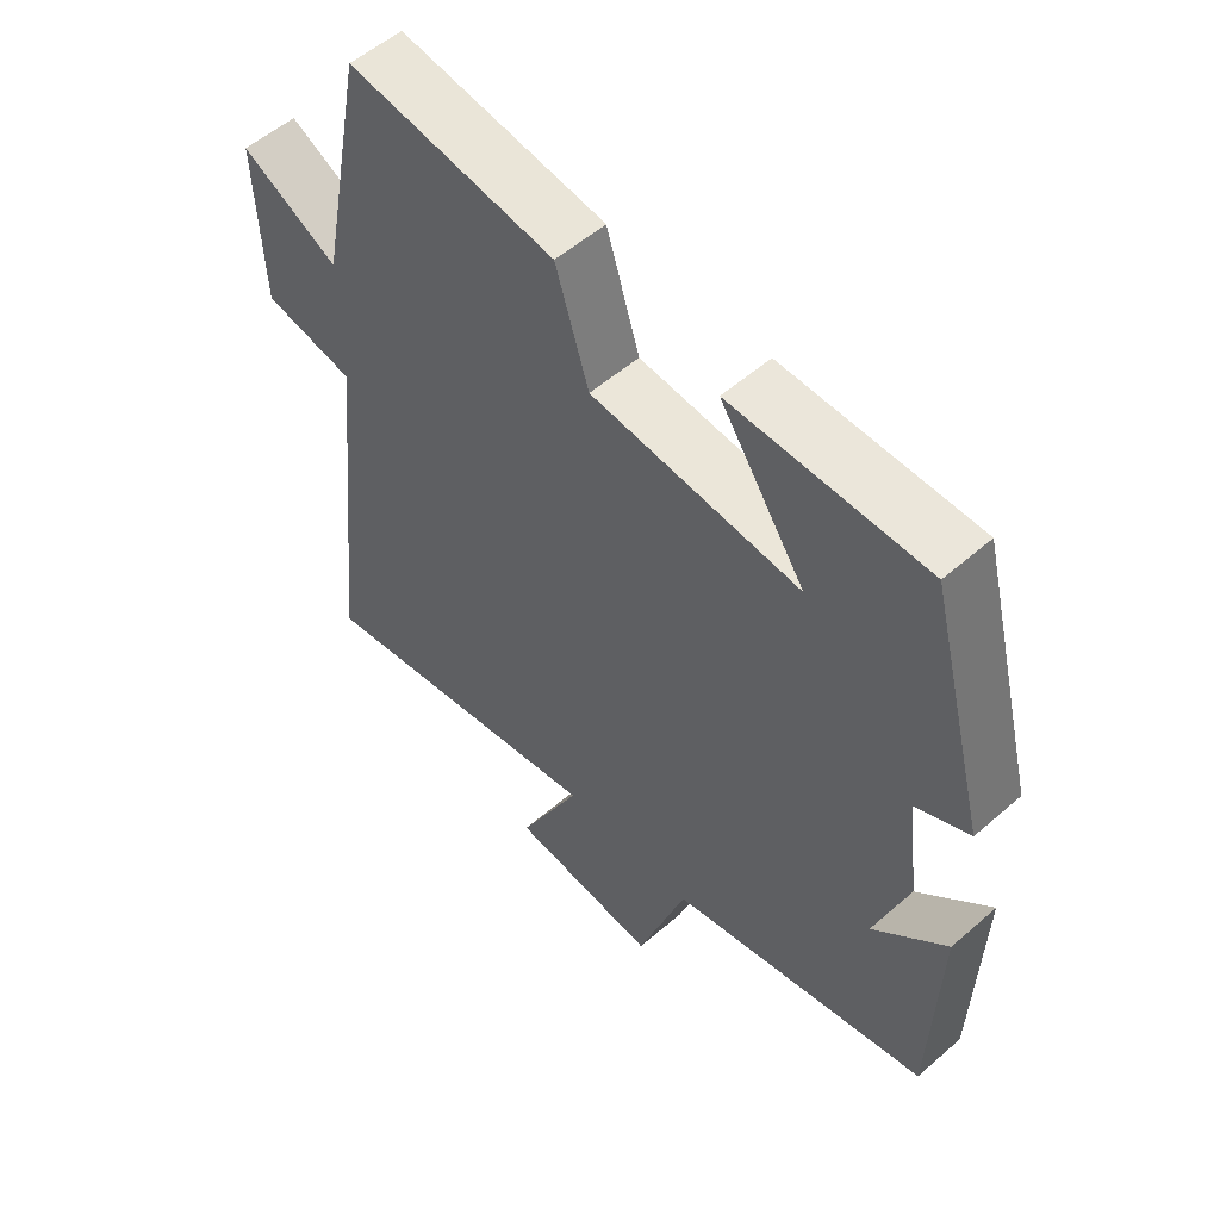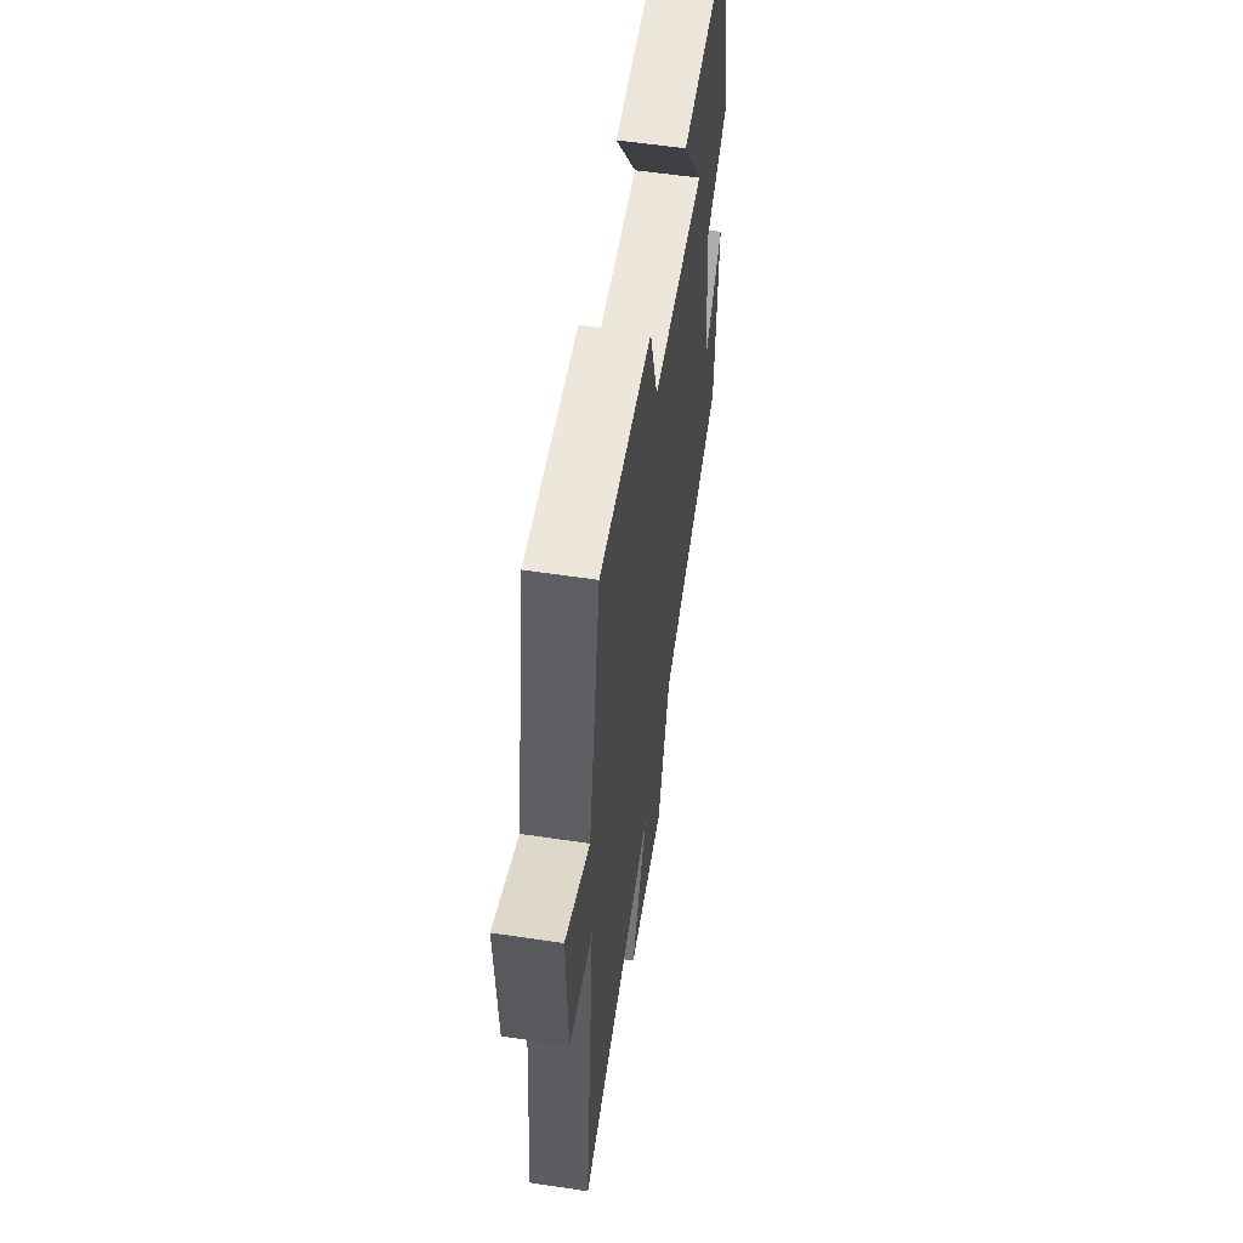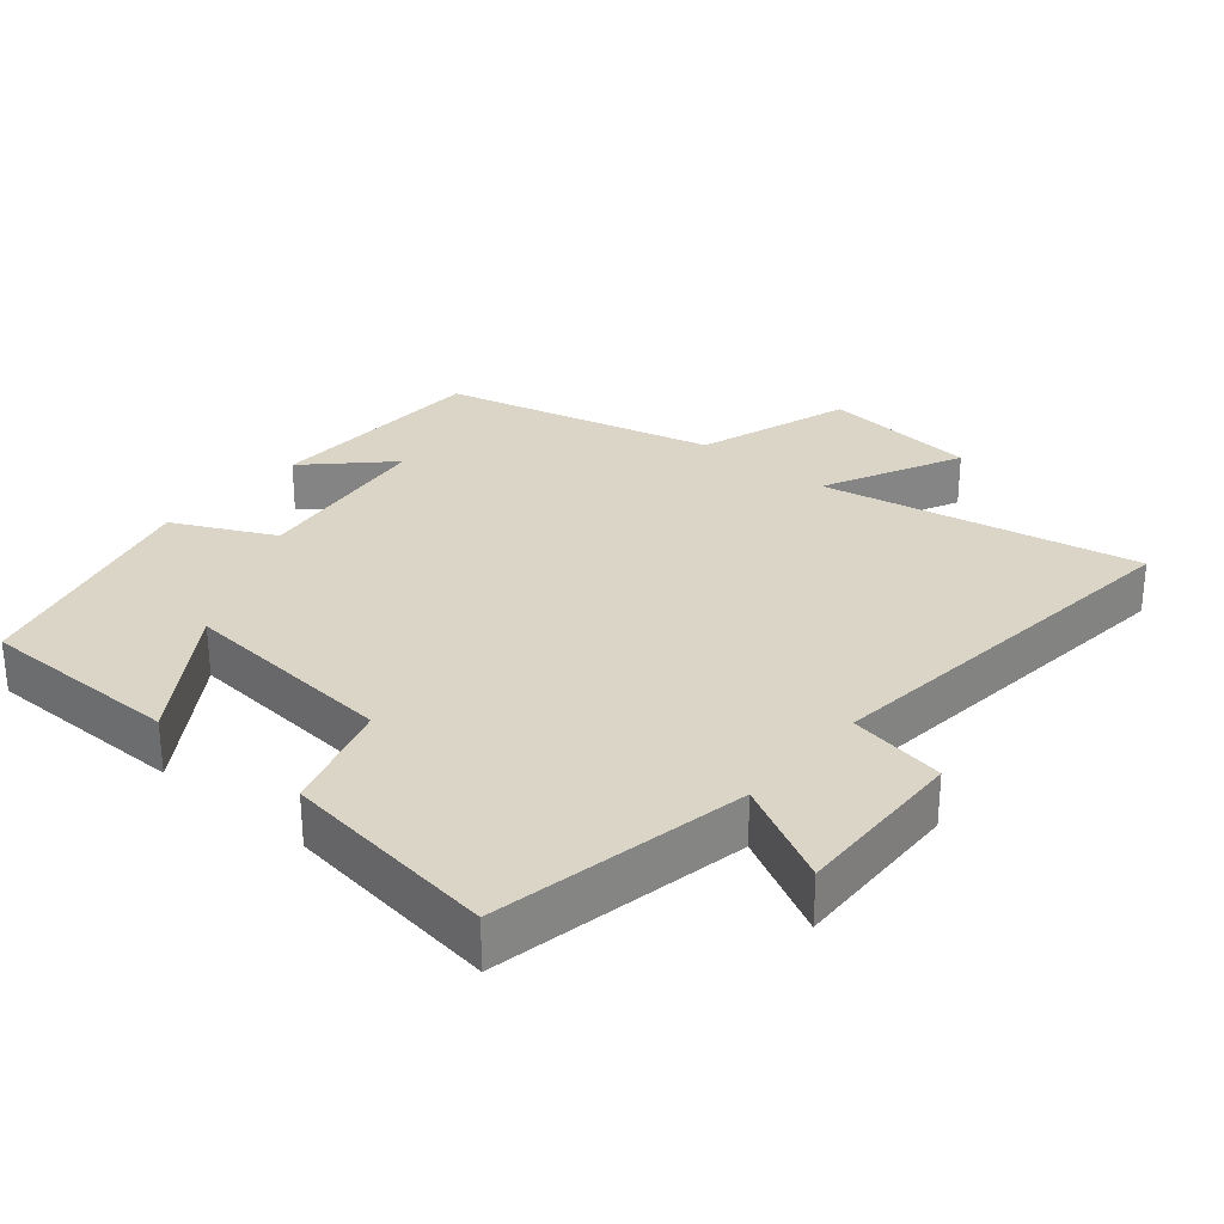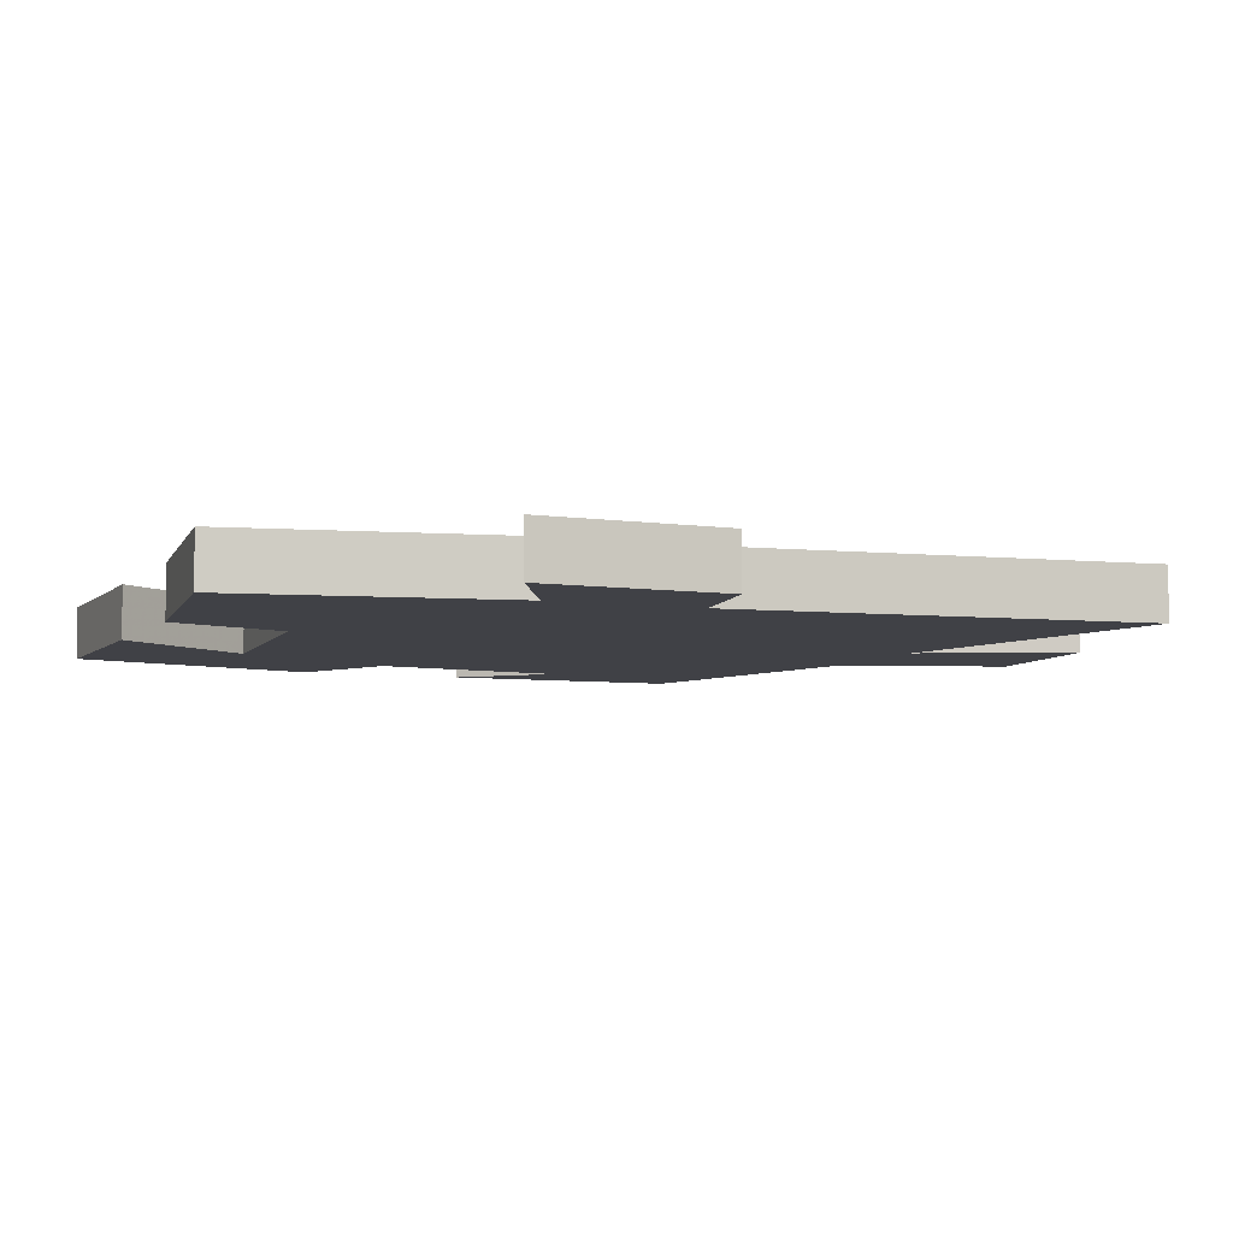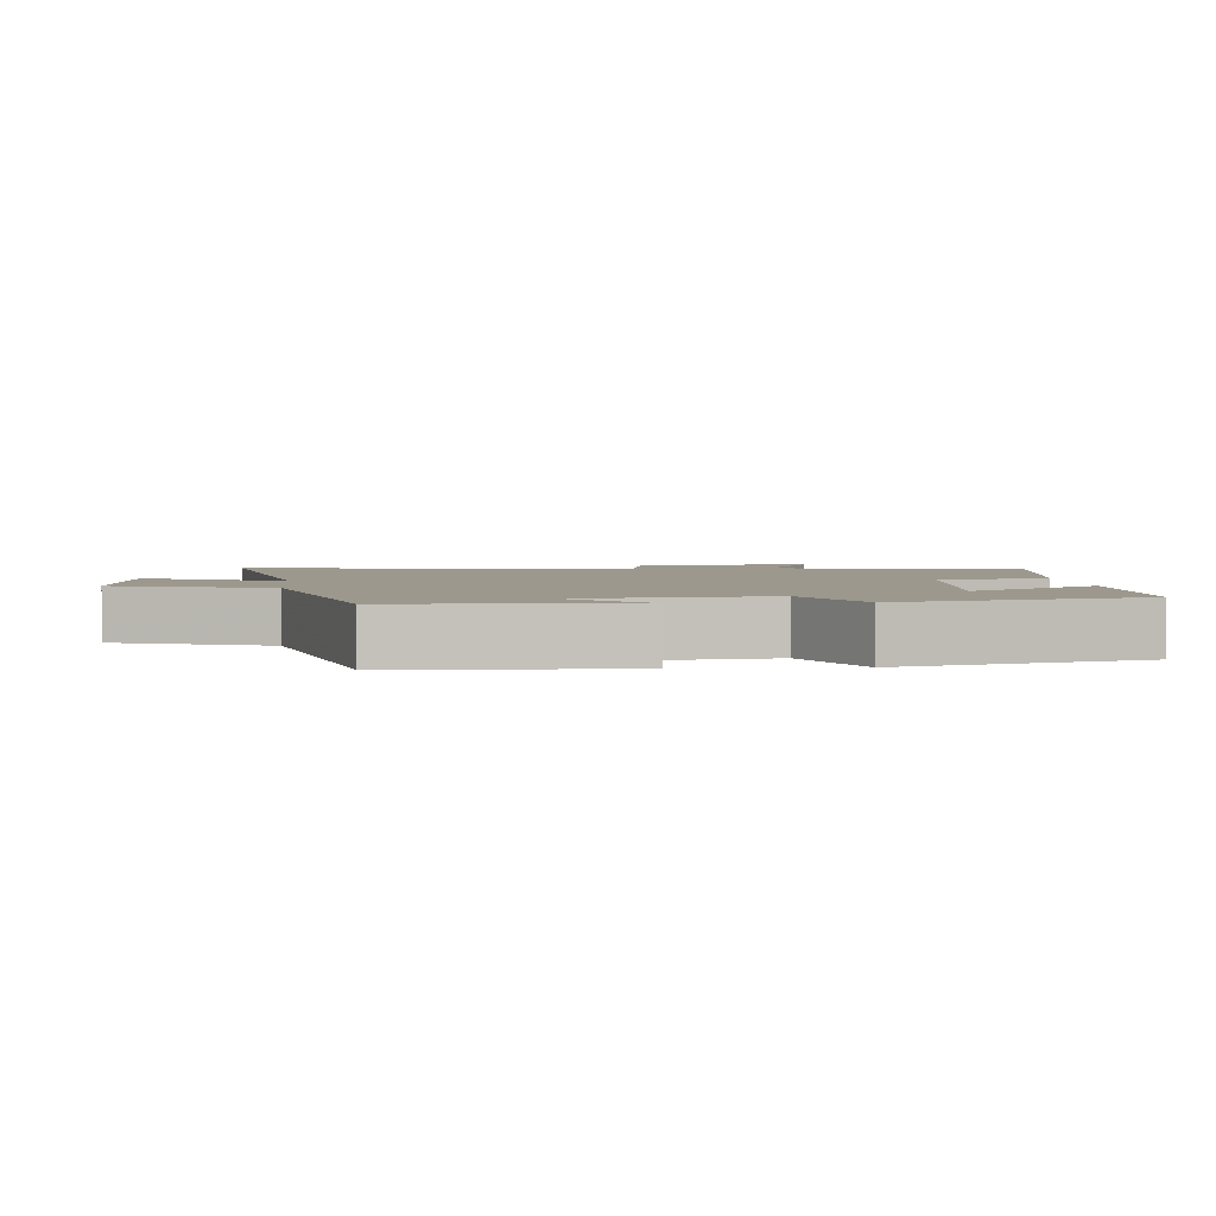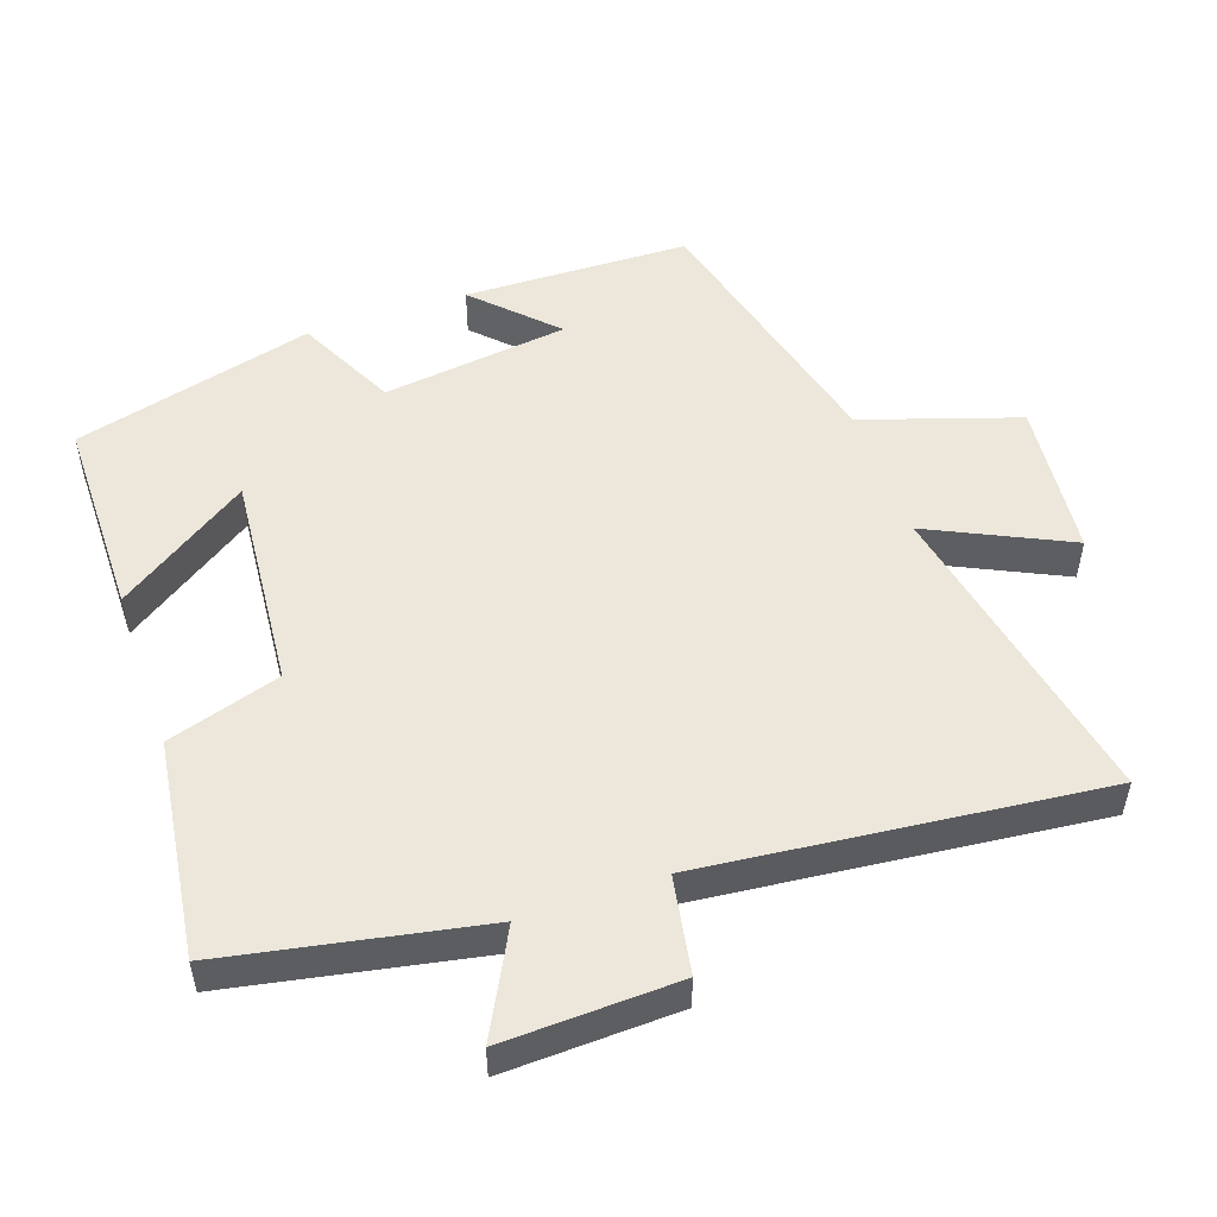
<metadata>
{"format":"obj","ext":"obj","renderer":"f3d","projection":"perspective","resolution":1024,"background":"white","views":[{"elev":54.9,"azim":-132.6,"up":"+Z"},{"elev":57.7,"azim":98.8,"up":"+Z"},{"elev":29.0,"azim":40.1,"up":"+Y"},{"elev":-6.0,"azim":67.0,"up":"+Y"},{"elev":3.0,"azim":-94.6,"up":"+Y"},{"elev":51.4,"azim":70.7,"up":"+Y"}]}
</metadata>
<code>
v 0.429 0.07 0.543
v 0.5 0.07 0.179
v 0.647 0.07 0.256
v 0.639 0.07 0.006
v 0.5 0.07 -0.019
v 0.561 0.07 -0.587
v 0.105 0.07 -0.5
v 0.201 0.07 -0.699
v -0.025 0.07 -0.723
v -0.099 0.07 -0.5
v -0.491 0.07 -0.403
v -0.5 0.07 -0.078
v -0.39 0.07 -0.186
v -0.356 0.07 0.082
v -0.5 0.07 0.152
v -0.41 0.07 0.498
v -0.119 0.07 0.5
v -0.247 0.07 0.31
v 0.067 0.07 0.338
v 0.117 0.07 0.5
v 0.429 0 0.543
v 0.5 0 0.179
v 0.647 0 0.256
v 0.639 0 0.006
v 0.5 0 -0.019
v 0.561 0 -0.587
v 0.105 0 -0.5
v 0.201 0 -0.699
v -0.025 0 -0.723
v -0.099 0 -0.5
v -0.491 0 -0.403
v -0.5 0 -0.078
v -0.39 0 -0.186
v -0.356 0 0.082
v -0.5 0 0.152
v -0.41 0 0.498
v -0.119 0 0.5
v -0.247 0 0.31
v 0.067 0 0.338
v 0.117 0 0.5
f 19 20 1 2
f 18 19 2
f 15 16 17 18
f 14 15 18 2
f 13 14 2
f 10 11 12 13
f 10 13 2
f 7 8 9 10
f 7 10 2 3
f 5 6 7
f 5 7 3
f 3 4 5
f 22 21 40 39
f 22 39 38
f 38 37 36 35
f 22 38 35 34
f 22 34 33
f 33 32 31 30
f 22 33 30
f 30 29 28 27
f 23 22 30 27
f 27 26 25
f 23 27 25
f 25 24 23
f 1 21 22 2
f 2 22 23 3
f 3 23 24 4
f 4 24 25 5
f 5 25 26 6
f 6 26 27 7
f 7 27 28 8
f 8 28 29 9
f 9 29 30 10
f 10 30 31 11
f 11 31 32 12
f 12 32 33 13
f 13 33 34 14
f 14 34 35 15
f 15 35 36 16
f 16 36 37 17
f 17 37 38 18
f 18 38 39 19
f 19 39 40 20
f 20 40 21 1

</code>
